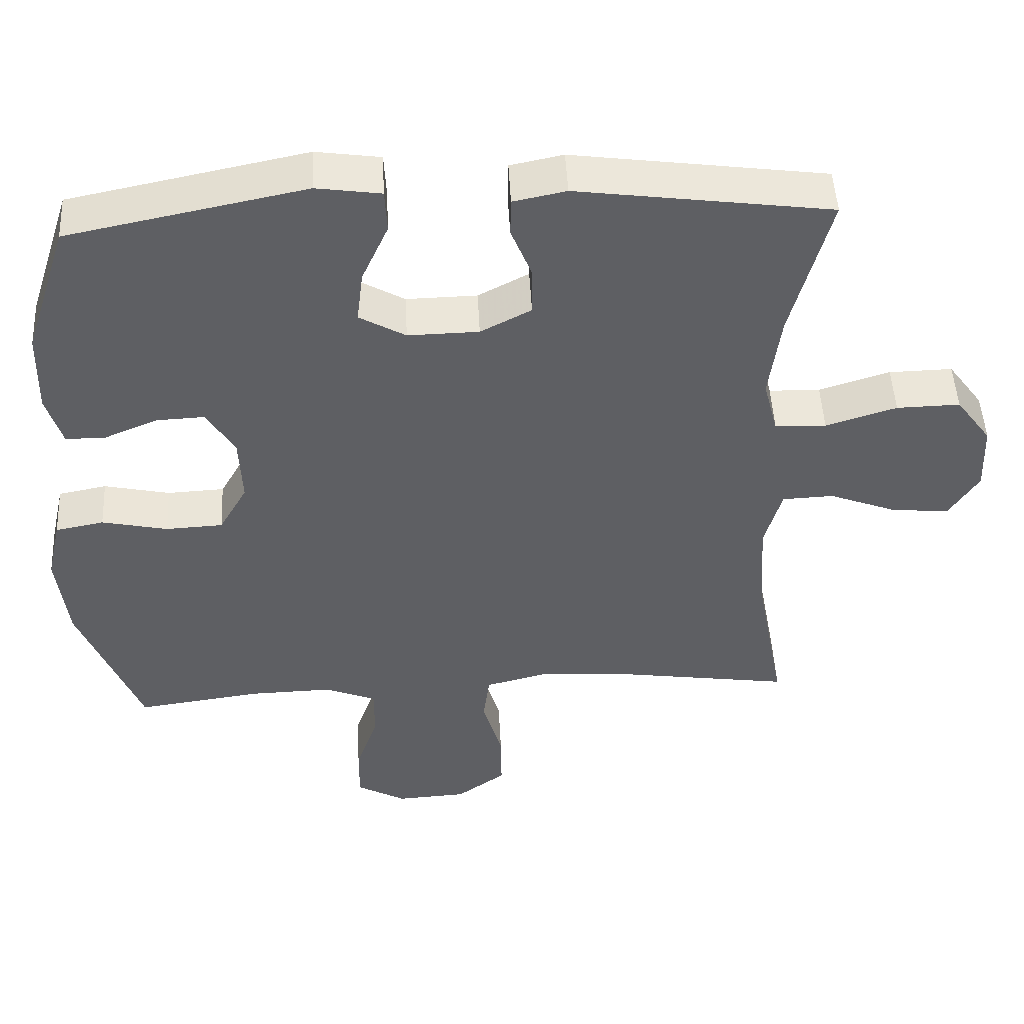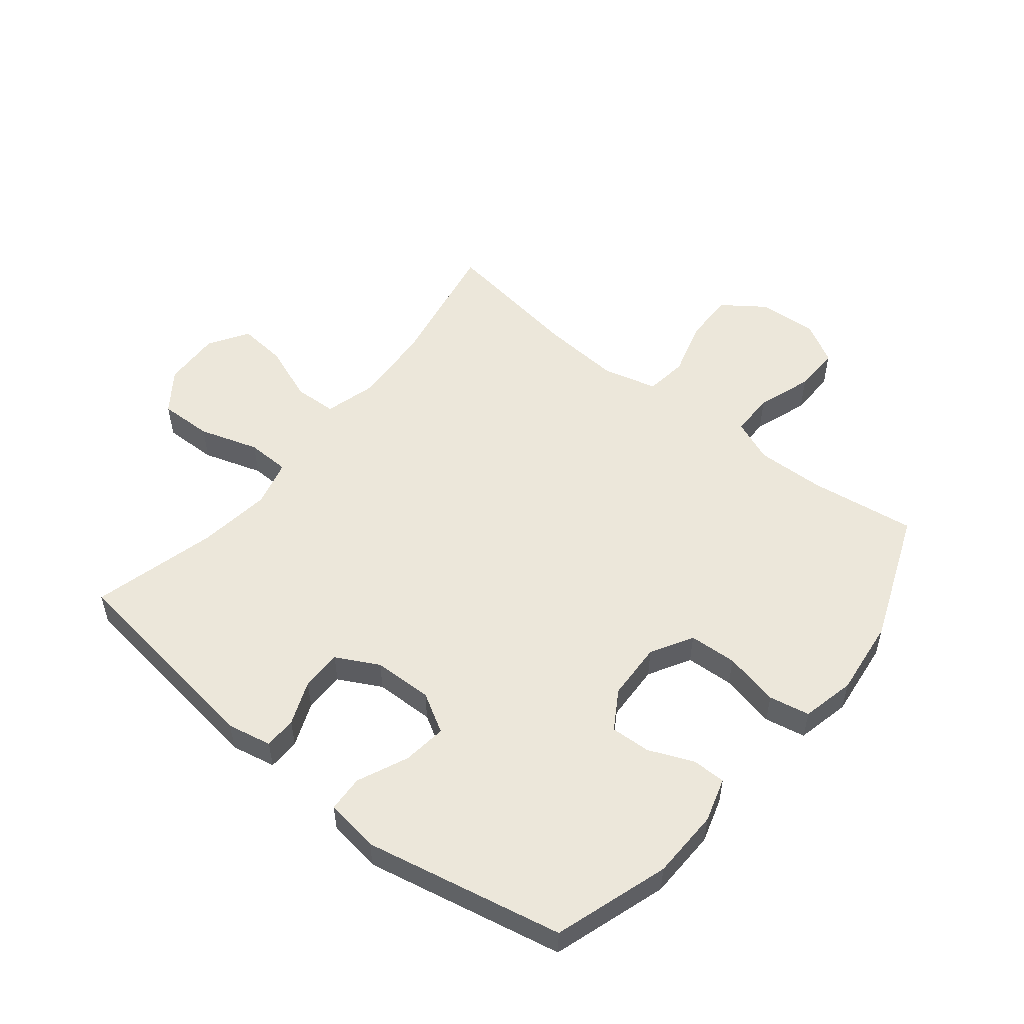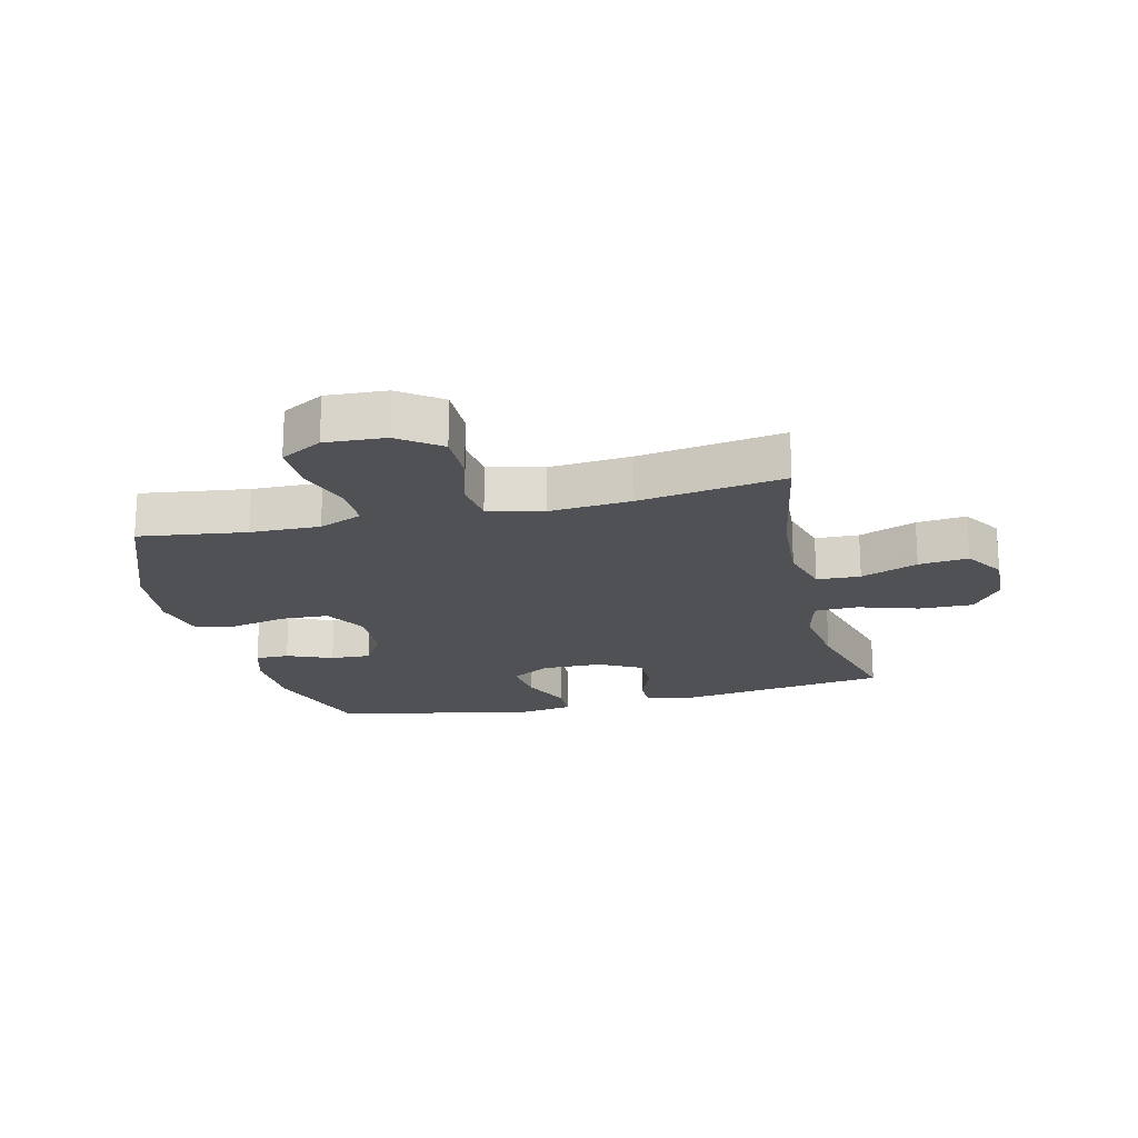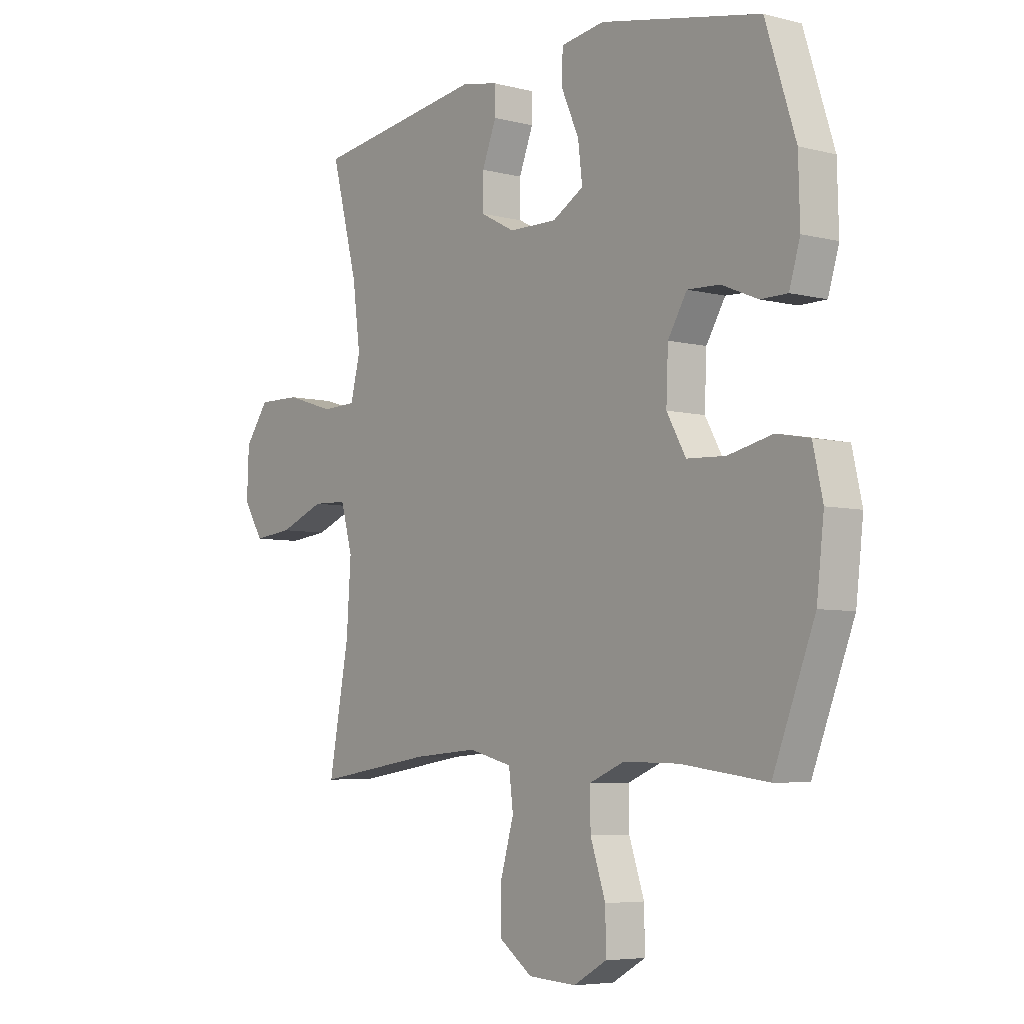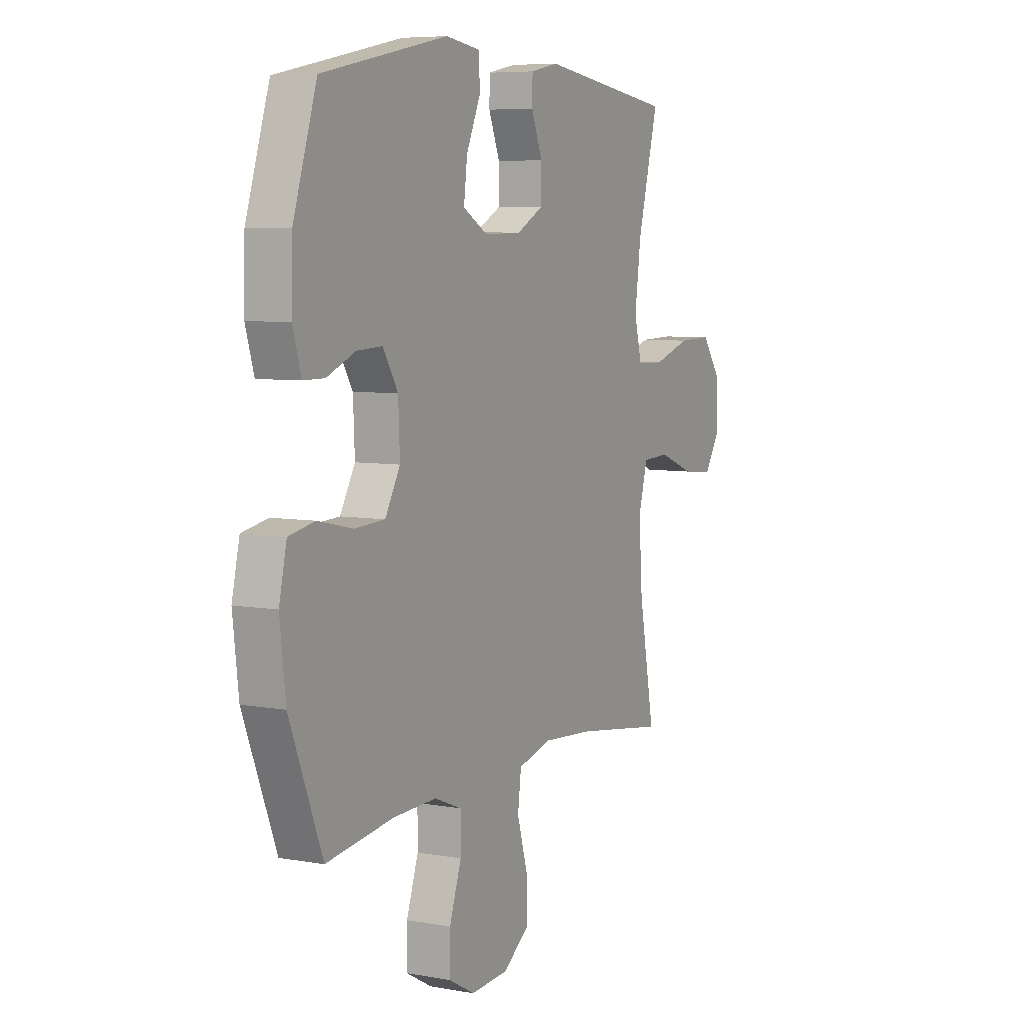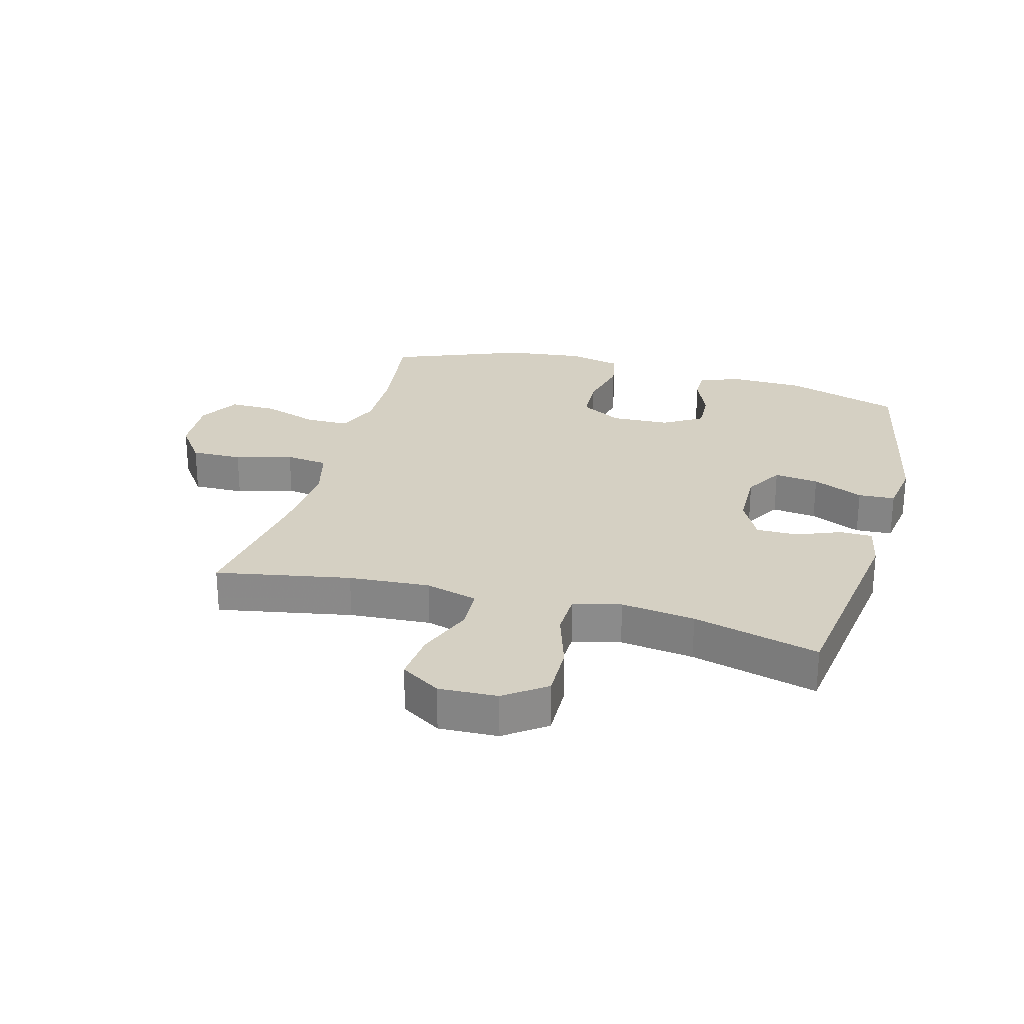
<metadata>
{"format":"obj","ext":"obj","renderer":"f3d","projection":"perspective","resolution":1024,"background":"white","views":[{"elev":48.8,"azim":177.1,"up":"+Z"},{"elev":53.2,"azim":38.8,"up":"+Y"},{"elev":-19.6,"azim":-166.3,"up":"+Y"},{"elev":-5.8,"azim":52.1,"up":"+Z"},{"elev":6.6,"azim":117.9,"up":"+Z"},{"elev":26.0,"azim":-74.7,"up":"+Y"}]}
</metadata>
<code>
v 0.5 0.07 -0.5
v 0.325 0.07 -0.476
v 0.212 0.07 -0.473
v 0.141 0.07 -0.502
v 0.141 0.07 -0.574
v 0.172 0.07 -0.665
v 0.173 0.07 -0.742
v 0.105 0.07 -0.78
v 0.007 0.07 -0.774
v -0.061 0.07 -0.725
v -0.06 0.07 -0.641
v -0.033 0.07 -0.548
v -0.042 0.07 -0.478
v -0.131 0.07 -0.455
v -0.263 0.07 -0.465
v -0.5 0.07 -0.5
v -0.459 0.07 -0.28
v -0.45 0.07 -0.147
v -0.474 0.07 -0.061
v -0.545 0.07 -0.058
v -0.638 0.07 -0.094
v -0.719 0.07 -0.102
v -0.76 0.07 -0.037
v -0.756 0.07 0.059
v -0.707 0.07 0.126
v -0.619 0.07 0.124
v -0.521 0.07 0.093
v -0.45 0.07 0.095
v -0.43 0.07 0.173
v -0.446 0.07 0.294
v -0.5 0.07 0.5
v -0.15 0.07 0.548
v -0.077 0.07 0.533
v -0.076 0.07 0.48
v -0.105 0.07 0.407
v -0.105 0.07 0.34
v -0.035 0.07 0.303
v 0.063 0.07 0.301
v 0.127 0.07 0.338
v 0.118 0.07 0.411
v 0.081 0.07 0.494
v 0.084 0.07 0.554
v 0.173 0.07 0.567
v 0.5 0.07 0.5
v 0.561 0.07 0.311
v 0.564 0.07 0.196
v 0.542 0.07 0.123
v 0.487 0.07 0.123
v 0.413 0.07 0.154
v 0.347 0.07 0.157
v 0.308 0.07 0.093
v 0.304 0.07 -0.002
v 0.343 0.07 -0.071
v 0.422 0.07 -0.075
v 0.513 0.07 -0.055
v 0.58 0.07 -0.068
v 0.6 0.07 -0.156
v 0.585 0.07 -0.284
v 0.5 0 -0.5
v 0.325 0 -0.476
v 0.212 0 -0.473
v 0.141 0 -0.502
v 0.141 0 -0.574
v 0.172 0 -0.665
v 0.173 0 -0.742
v 0.105 0 -0.78
v 0.007 0 -0.774
v -0.061 0 -0.725
v -0.06 0 -0.641
v -0.033 0 -0.548
v -0.042 0 -0.478
v -0.131 0 -0.455
v -0.263 0 -0.465
v -0.5 0 -0.5
v -0.459 0 -0.28
v -0.45 0 -0.147
v -0.474 0 -0.061
v -0.545 0 -0.058
v -0.638 0 -0.094
v -0.719 0 -0.102
v -0.76 0 -0.037
v -0.756 0 0.059
v -0.707 0 0.126
v -0.619 0 0.124
v -0.521 0 0.093
v -0.45 0 0.095
v -0.43 0 0.173
v -0.446 0 0.294
v -0.5 0 0.5
v -0.15 0 0.548
v -0.077 0 0.533
v -0.076 0 0.48
v -0.105 0 0.407
v -0.105 0 0.34
v -0.035 0 0.303
v 0.063 0 0.301
v 0.127 0 0.338
v 0.118 0 0.411
v 0.081 0 0.494
v 0.084 0 0.554
v 0.173 0 0.567
v 0.5 0 0.5
v 0.561 0 0.311
v 0.564 0 0.196
v 0.542 0 0.123
v 0.487 0 0.123
v 0.413 0 0.154
v 0.347 0 0.157
v 0.308 0 0.093
v 0.304 0 -0.002
v 0.343 0 -0.071
v 0.422 0 -0.075
v 0.513 0 -0.055
v 0.58 0 -0.068
v 0.6 0 -0.156
v 0.585 0 -0.284
f 58 1 2
f 57 58 2
f 56 57 2
f 55 56 2
f 54 55 2
f 53 54 2 3
f 52 53 3 4
f 51 52 4
f 47 48 49
f 46 47 49
f 45 46 49
f 44 45 49
f 43 44 49
f 42 43 49
f 41 42 49
f 40 41 49
f 39 40 49 50
f 38 39 50 51
f 33 34 35
f 32 33 35
f 31 32 35
f 30 31 35
f 29 30 35 36
f 28 29 36 37
f 25 26 27
f 24 25 27
f 23 24 27
f 22 23 27
f 21 22 27
f 20 21 27
f 19 20 27 28
f 38 51 4
f 37 38 4
f 28 37 4
f 19 28 4
f 18 19 4
f 10 11 12
f 9 10 12
f 8 9 12
f 7 8 12
f 6 7 12
f 5 6 12
f 5 12 13
f 4 5 13
f 4 13 14
f 18 4 14
f 17 18 14
f 17 14 15
f 15 16 17
f 60 59 116
f 60 116 115
f 60 115 114
f 60 114 113
f 60 113 112
f 61 60 112 111
f 62 61 111 110
f 62 110 109
f 107 106 105
f 107 105 104
f 107 104 103
f 107 103 102
f 107 102 101
f 107 101 100
f 107 100 99
f 107 99 98
f 108 107 98 97
f 109 108 97 96
f 93 92 91
f 93 91 90
f 93 90 89
f 93 89 88
f 94 93 88 87
f 95 94 87 86
f 85 84 83
f 85 83 82
f 85 82 81
f 85 81 80
f 85 80 79
f 85 79 78
f 86 85 78 77
f 62 109 96
f 62 96 95
f 62 95 86
f 62 86 77
f 62 77 76
f 70 69 68
f 70 68 67
f 70 67 66
f 70 66 65
f 70 65 64
f 70 64 63
f 71 70 63
f 71 63 62
f 72 71 62
f 72 62 76
f 72 76 75
f 73 72 75
f 75 74 73
f 1 59 60 2
f 2 60 61 3
f 3 61 62 4
f 4 62 63 5
f 5 63 64 6
f 6 64 65 7
f 7 65 66 8
f 8 66 67 9
f 9 67 68 10
f 10 68 69 11
f 11 69 70 12
f 12 70 71 13
f 13 71 72 14
f 14 72 73 15
f 15 73 74 16
f 16 74 75 17
f 17 75 76 18
f 18 76 77 19
f 19 77 78 20
f 20 78 79 21
f 21 79 80 22
f 22 80 81 23
f 23 81 82 24
f 24 82 83 25
f 25 83 84 26
f 26 84 85 27
f 27 85 86 28
f 28 86 87 29
f 29 87 88 30
f 30 88 89 31
f 31 89 90 32
f 32 90 91 33
f 33 91 92 34
f 34 92 93 35
f 35 93 94 36
f 36 94 95 37
f 37 95 96 38
f 38 96 97 39
f 39 97 98 40
f 40 98 99 41
f 41 99 100 42
f 42 100 101 43
f 43 101 102 44
f 44 102 103 45
f 45 103 104 46
f 46 104 105 47
f 47 105 106 48
f 48 106 107 49
f 49 107 108 50
f 50 108 109 51
f 51 109 110 52
f 52 110 111 53
f 53 111 112 54
f 54 112 113 55
f 55 113 114 56
f 56 114 115 57
f 57 115 116 58
f 58 116 59 1

</code>
